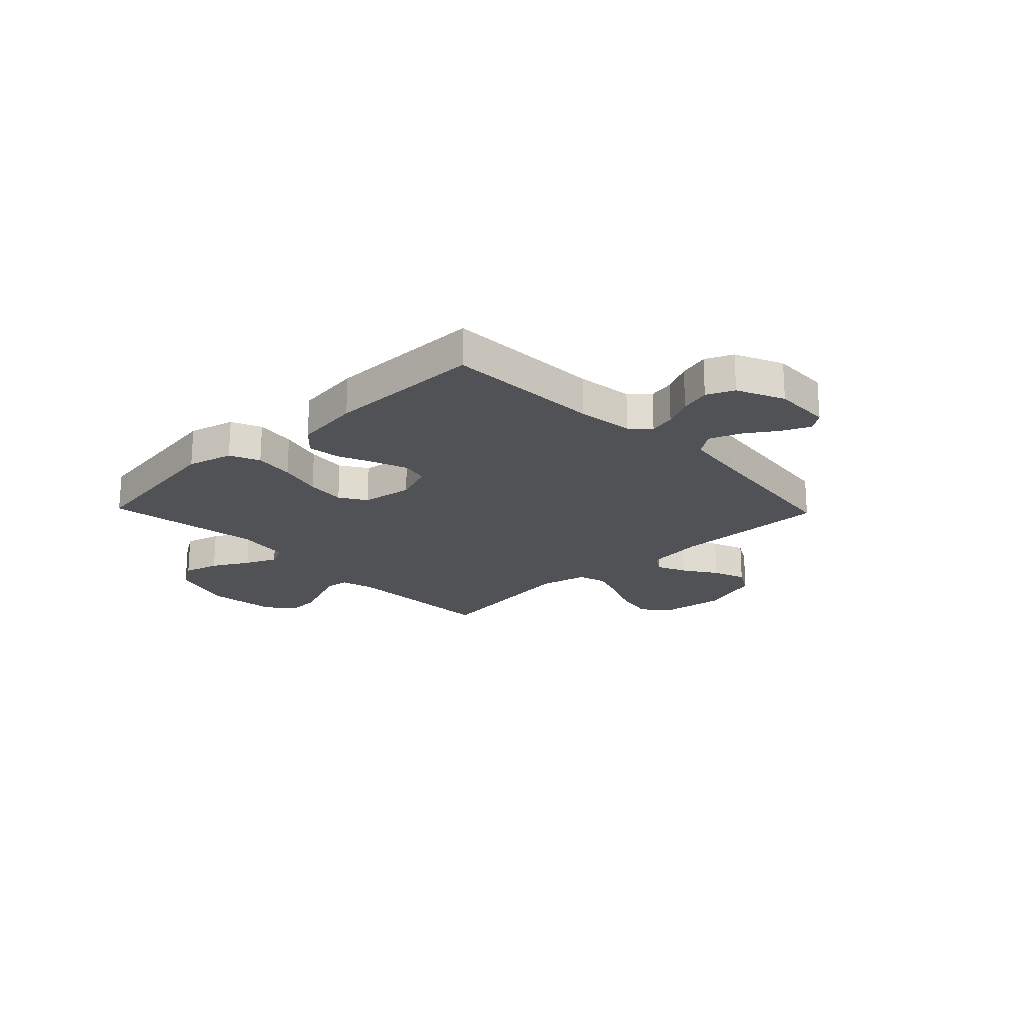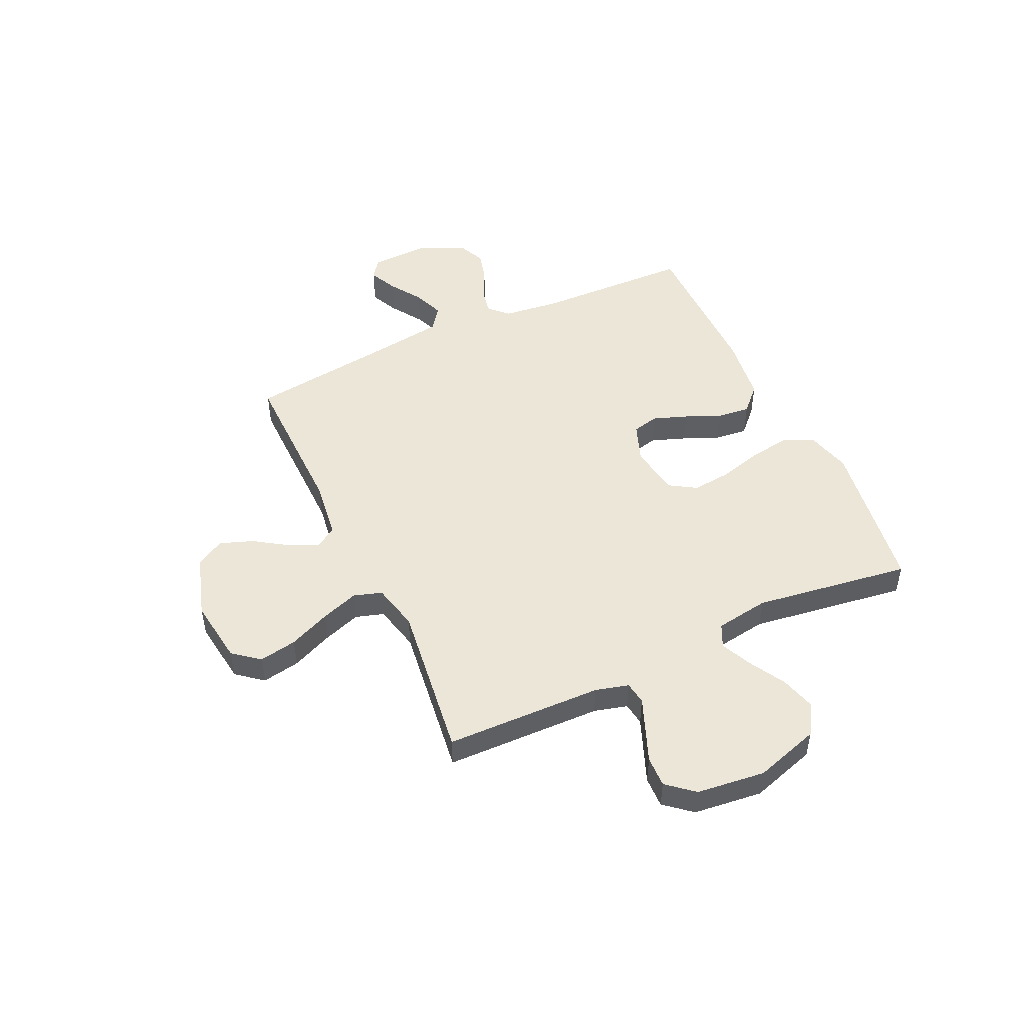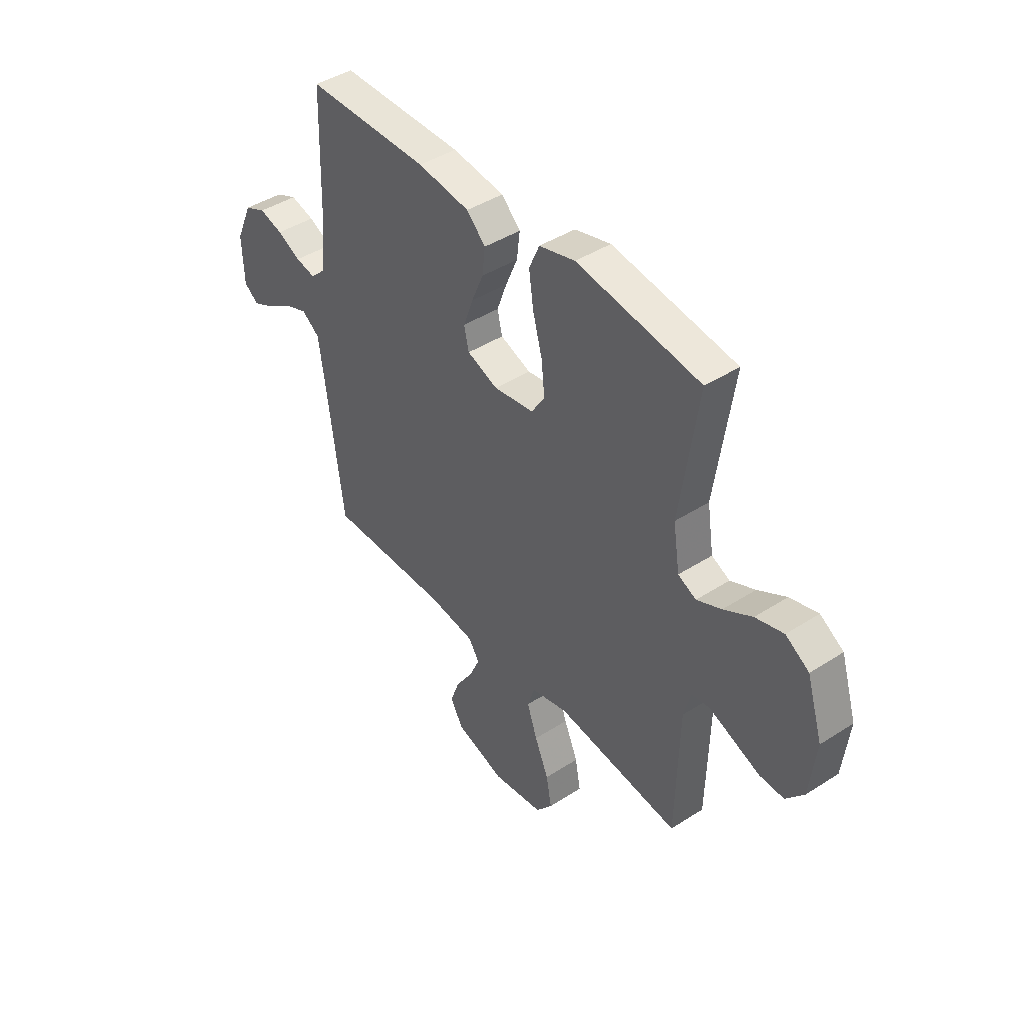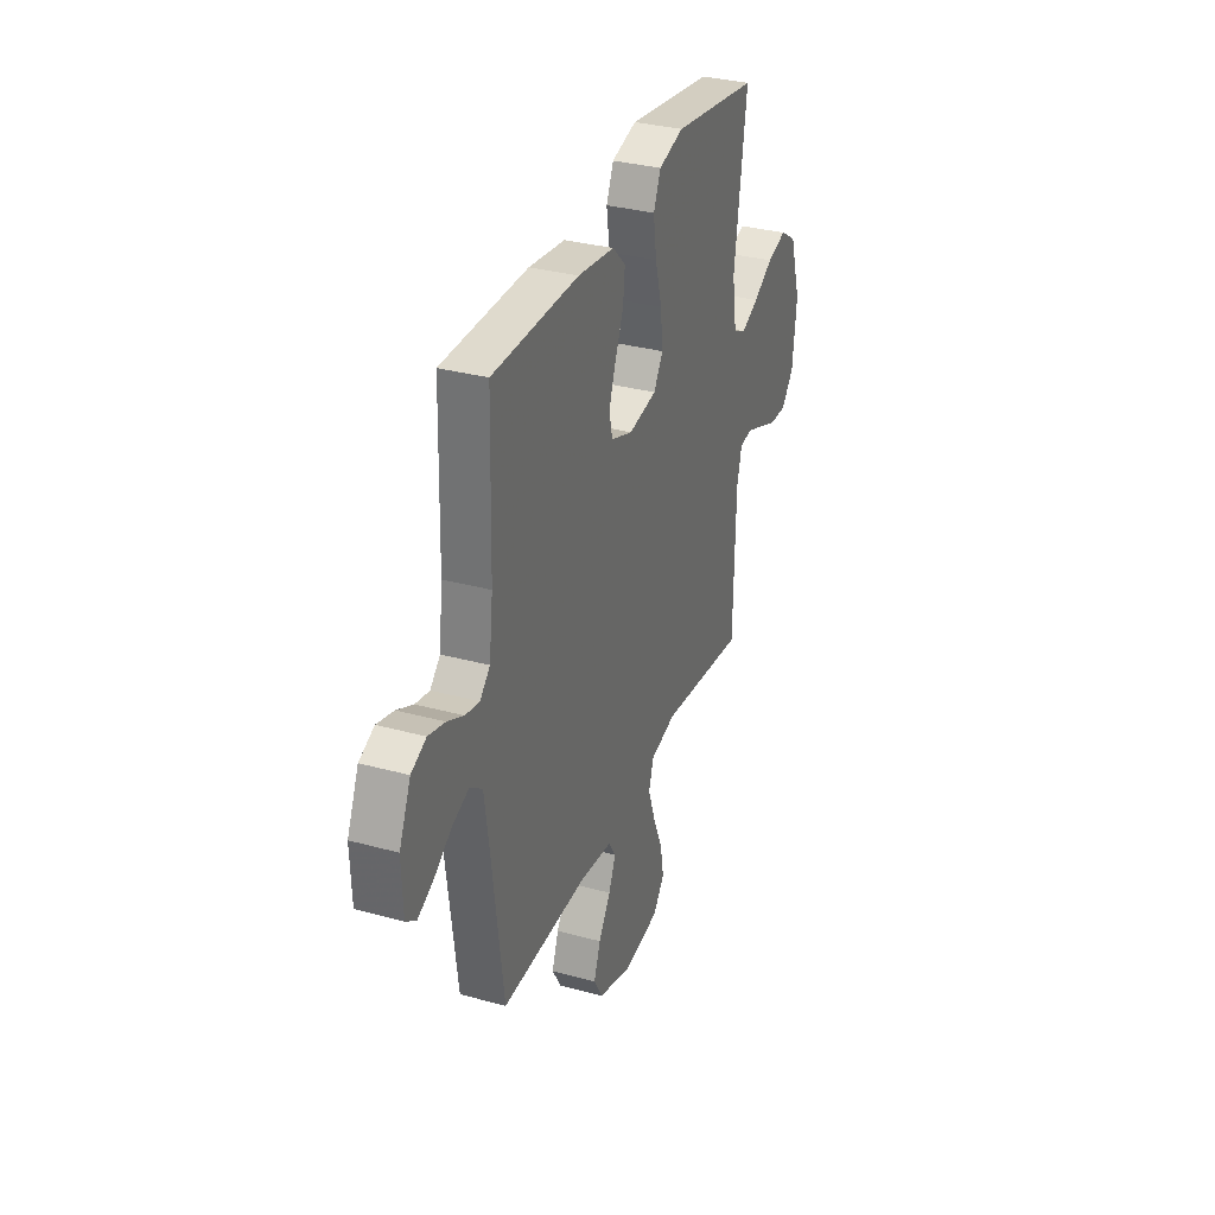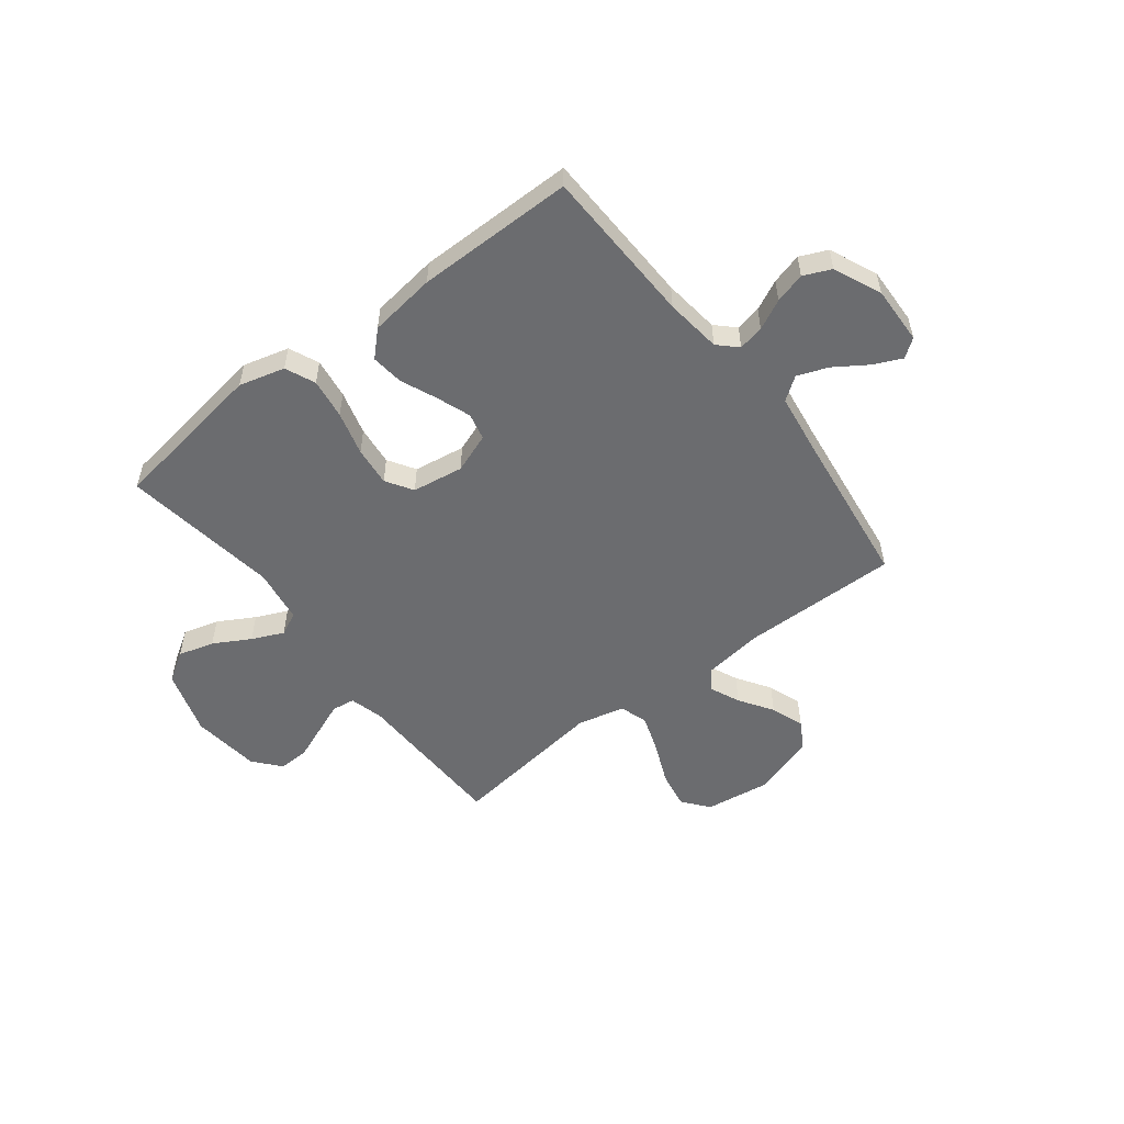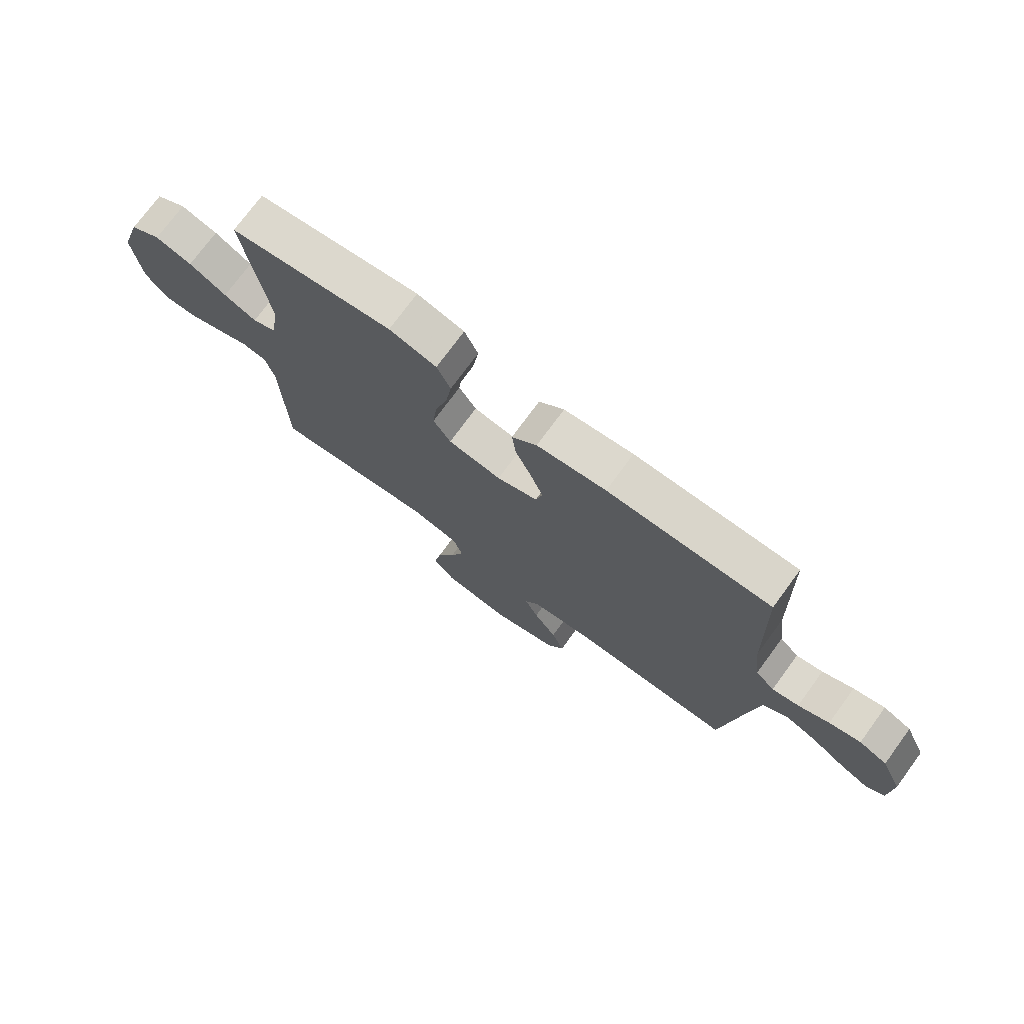
<metadata>
{"format":"obj","ext":"obj","renderer":"f3d","projection":"perspective","resolution":1024,"background":"white","views":[{"elev":-20.7,"azim":43.9,"up":"+Y"},{"elev":49.1,"azim":-115.0,"up":"+Y"},{"elev":43.0,"azim":-127.4,"up":"+Z"},{"elev":32.8,"azim":110.7,"up":"+Z"},{"elev":-53.7,"azim":37.7,"up":"+Y"},{"elev":74.4,"azim":36.3,"up":"+Z"}]}
</metadata>
<code>
v -0.5 0.07 0.5
v -0.2 0.07 0.545
v -0.113 0.07 0.522
v -0.088 0.07 0.465
v -0.099 0.07 0.388
v -0.122 0.07 0.304
v -0.13 0.07 0.229
v -0.098 0.07 0.178
v 0 0.07 0.163
v 0.075 0.07 0.191
v 0.087 0.07 0.242
v 0.063 0.07 0.308
v 0.034 0.07 0.376
v 0.027 0.07 0.438
v 0.073 0.07 0.483
v 0.2 0.07 0.5
v 0.5 0.07 0.5
v 0.509 0.07 0.2
v 0.522 0.07 0.093
v 0.557 0.07 0.059
v 0.606 0.07 0.069
v 0.663 0.07 0.097
v 0.721 0.07 0.113
v 0.773 0.07 0.09
v 0.813 0.07 0
v 0.809 0.07 -0.111
v 0.774 0.07 -0.137
v 0.72 0.07 -0.112
v 0.658 0.07 -0.071
v 0.6 0.07 -0.049
v 0.556 0.07 -0.081
v 0.539 0.07 -0.2
v 0.5 0.07 -0.5
v 0.2 0.07 -0.496
v 0.087 0.07 -0.511
v 0.061 0.07 -0.551
v 0.086 0.07 -0.607
v 0.128 0.07 -0.671
v 0.151 0.07 -0.734
v 0.12 0.07 -0.788
v 0 0.07 -0.826
v -0.125 0.07 -0.809
v -0.165 0.07 -0.759
v -0.152 0.07 -0.687
v -0.118 0.07 -0.608
v -0.093 0.07 -0.536
v -0.11 0.07 -0.482
v -0.2 0.07 -0.461
v -0.5 0.07 -0.5
v -0.507 0.07 -0.2
v -0.524 0.07 -0.136
v -0.568 0.07 -0.13
v -0.628 0.07 -0.154
v -0.693 0.07 -0.18
v -0.752 0.07 -0.182
v -0.795 0.07 -0.131
v -0.81 0.07 0
v -0.771 0.07 0.125
v -0.714 0.07 0.161
v -0.646 0.07 0.142
v -0.577 0.07 0.103
v -0.517 0.07 0.076
v -0.473 0.07 0.097
v -0.457 0.07 0.2
v -0.5 0 0.5
v -0.2 0 0.545
v -0.113 0 0.522
v -0.088 0 0.465
v -0.099 0 0.388
v -0.122 0 0.304
v -0.13 0 0.229
v -0.098 0 0.178
v 0 0 0.163
v 0.075 0 0.191
v 0.087 0 0.242
v 0.063 0 0.308
v 0.034 0 0.376
v 0.027 0 0.438
v 0.073 0 0.483
v 0.2 0 0.5
v 0.5 0 0.5
v 0.509 0 0.2
v 0.522 0 0.093
v 0.557 0 0.059
v 0.606 0 0.069
v 0.663 0 0.097
v 0.721 0 0.113
v 0.773 0 0.09
v 0.813 0 0
v 0.809 0 -0.111
v 0.774 0 -0.137
v 0.72 0 -0.112
v 0.658 0 -0.071
v 0.6 0 -0.049
v 0.556 0 -0.081
v 0.539 0 -0.2
v 0.5 0 -0.5
v 0.2 0 -0.496
v 0.087 0 -0.511
v 0.061 0 -0.551
v 0.086 0 -0.607
v 0.128 0 -0.671
v 0.151 0 -0.734
v 0.12 0 -0.788
v 0 0 -0.826
v -0.125 0 -0.809
v -0.165 0 -0.759
v -0.152 0 -0.687
v -0.118 0 -0.608
v -0.093 0 -0.536
v -0.11 0 -0.482
v -0.2 0 -0.461
v -0.5 0 -0.5
v -0.507 0 -0.2
v -0.524 0 -0.136
v -0.568 0 -0.13
v -0.628 0 -0.154
v -0.693 0 -0.18
v -0.752 0 -0.182
v -0.795 0 -0.131
v -0.81 0 0
v -0.771 0 0.125
v -0.714 0 0.161
v -0.646 0 0.142
v -0.577 0 0.103
v -0.517 0 0.076
v -0.473 0 0.097
v -0.457 0 0.2
f 59 60 61
f 58 59 61
f 57 58 61
f 56 57 61
f 55 56 61
f 54 55 61
f 53 54 61
f 52 53 61
f 51 52 61 62
f 50 51 62 63
f 50 63 64
f 49 50 64
f 48 49 64
f 43 44 45
f 42 43 45
f 41 42 45
f 40 41 45
f 39 40 45
f 38 39 45
f 37 38 45
f 36 37 45 46
f 35 36 46 47
f 32 33 34
f 47 48 64
f 35 47 64
f 34 35 64
f 32 34 64
f 31 32 64
f 27 28 29
f 26 27 29
f 25 26 29
f 24 25 29
f 23 24 29
f 22 23 29
f 21 22 29
f 20 21 29 30
f 16 17 18
f 15 16 18
f 14 15 18
f 13 14 18
f 12 13 18
f 11 12 18 19
f 20 30 31
f 19 20 31
f 11 19 31
f 10 11 31
f 4 5 6
f 3 4 6
f 2 3 6
f 1 2 6
f 64 1 6
f 64 6 7
f 9 10 31
f 8 9 31 64
f 7 8 64
f 125 124 123
f 125 123 122
f 125 122 121
f 125 121 120
f 125 120 119
f 125 119 118
f 125 118 117
f 125 117 116
f 126 125 116 115
f 127 126 115 114
f 128 127 114
f 128 114 113
f 128 113 112
f 109 108 107
f 109 107 106
f 109 106 105
f 109 105 104
f 109 104 103
f 109 103 102
f 109 102 101
f 110 109 101 100
f 111 110 100 99
f 98 97 96
f 128 112 111
f 128 111 99
f 128 99 98
f 128 98 96
f 128 96 95
f 93 92 91
f 93 91 90
f 93 90 89
f 93 89 88
f 93 88 87
f 93 87 86
f 93 86 85
f 94 93 85 84
f 82 81 80
f 82 80 79
f 82 79 78
f 82 78 77
f 82 77 76
f 83 82 76 75
f 95 94 84
f 95 84 83
f 95 83 75
f 95 75 74
f 70 69 68
f 70 68 67
f 70 67 66
f 70 66 65
f 70 65 128
f 71 70 128
f 95 74 73
f 128 95 73 72
f 128 72 71
f 1 65 66 2
f 2 66 67 3
f 3 67 68 4
f 4 68 69 5
f 5 69 70 6
f 6 70 71 7
f 7 71 72 8
f 8 72 73 9
f 9 73 74 10
f 10 74 75 11
f 11 75 76 12
f 12 76 77 13
f 13 77 78 14
f 14 78 79 15
f 15 79 80 16
f 16 80 81 17
f 17 81 82 18
f 18 82 83 19
f 19 83 84 20
f 20 84 85 21
f 21 85 86 22
f 22 86 87 23
f 23 87 88 24
f 24 88 89 25
f 25 89 90 26
f 26 90 91 27
f 27 91 92 28
f 28 92 93 29
f 29 93 94 30
f 30 94 95 31
f 31 95 96 32
f 32 96 97 33
f 33 97 98 34
f 34 98 99 35
f 35 99 100 36
f 36 100 101 37
f 37 101 102 38
f 38 102 103 39
f 39 103 104 40
f 40 104 105 41
f 41 105 106 42
f 42 106 107 43
f 43 107 108 44
f 44 108 109 45
f 45 109 110 46
f 46 110 111 47
f 47 111 112 48
f 48 112 113 49
f 49 113 114 50
f 50 114 115 51
f 51 115 116 52
f 52 116 117 53
f 53 117 118 54
f 54 118 119 55
f 55 119 120 56
f 56 120 121 57
f 57 121 122 58
f 58 122 123 59
f 59 123 124 60
f 60 124 125 61
f 61 125 126 62
f 62 126 127 63
f 63 127 128 64
f 64 128 65 1

</code>
